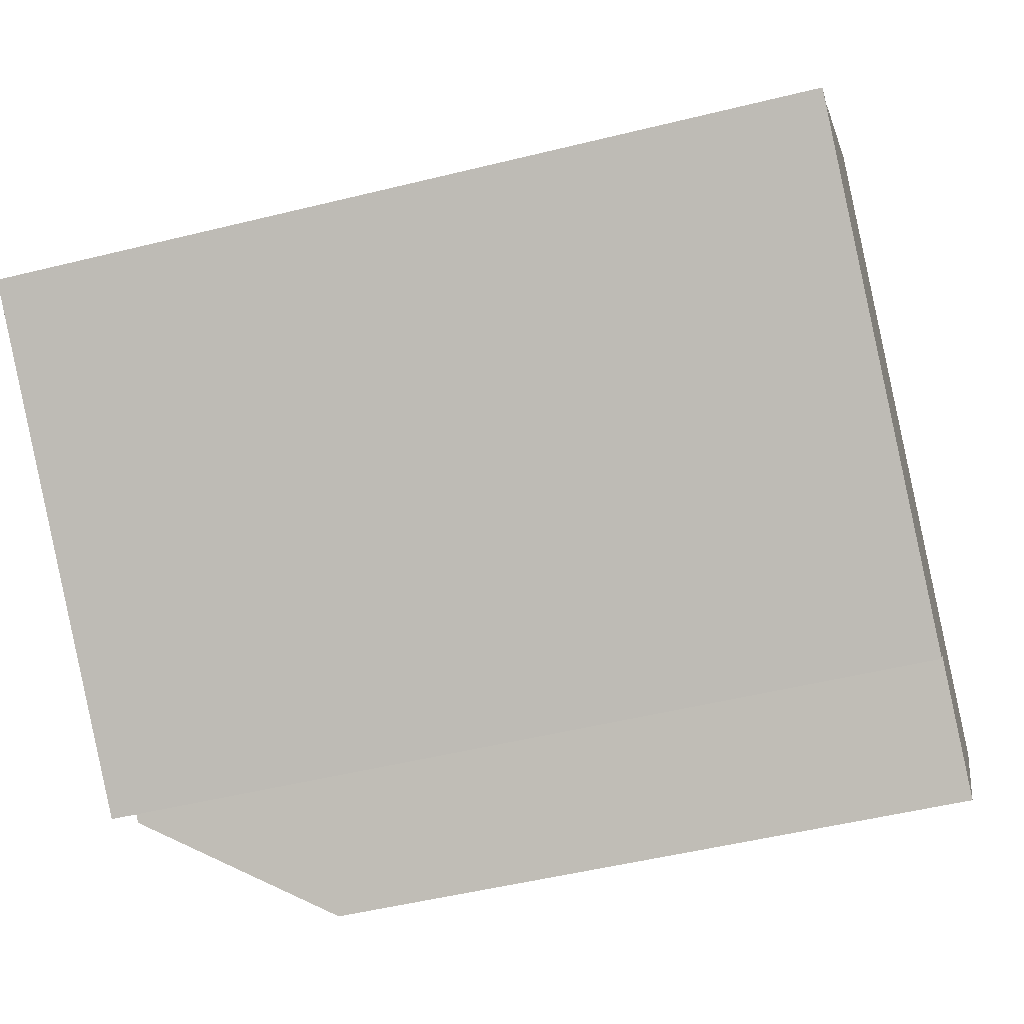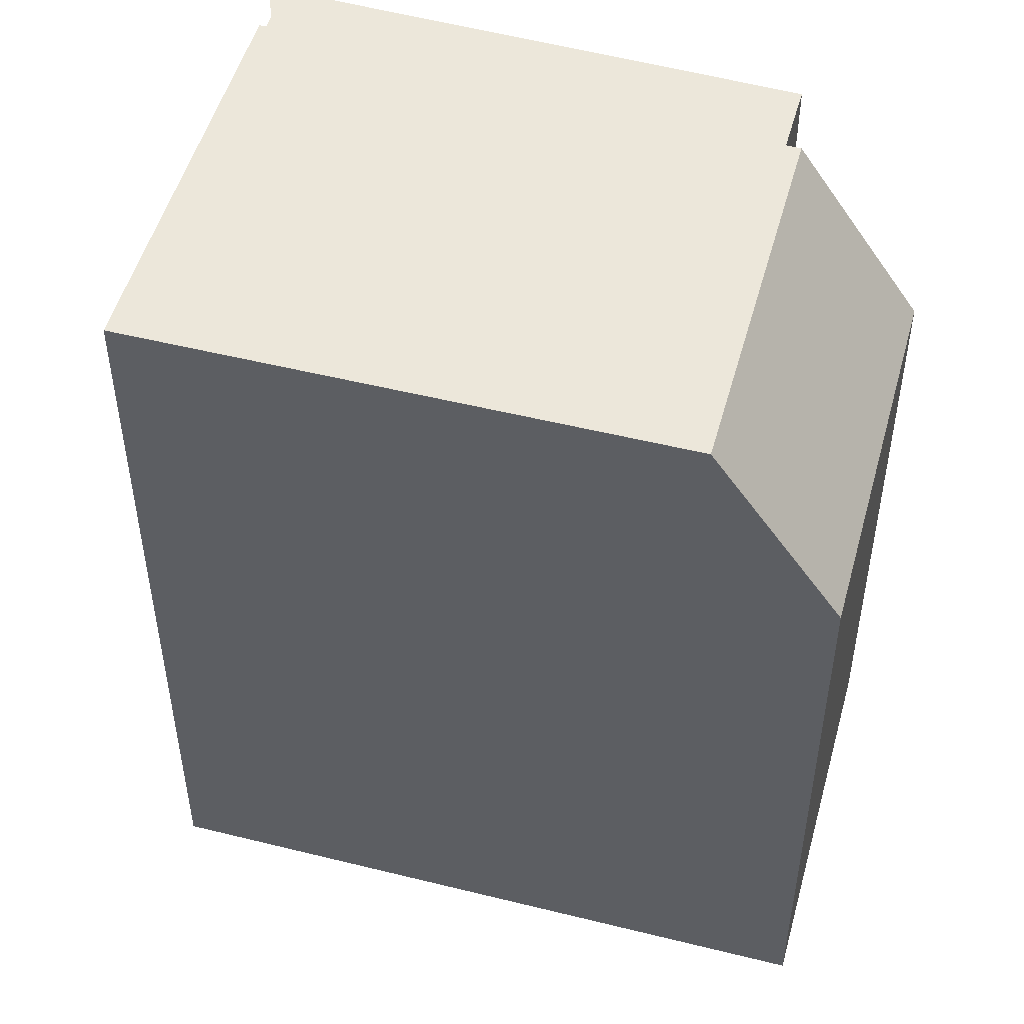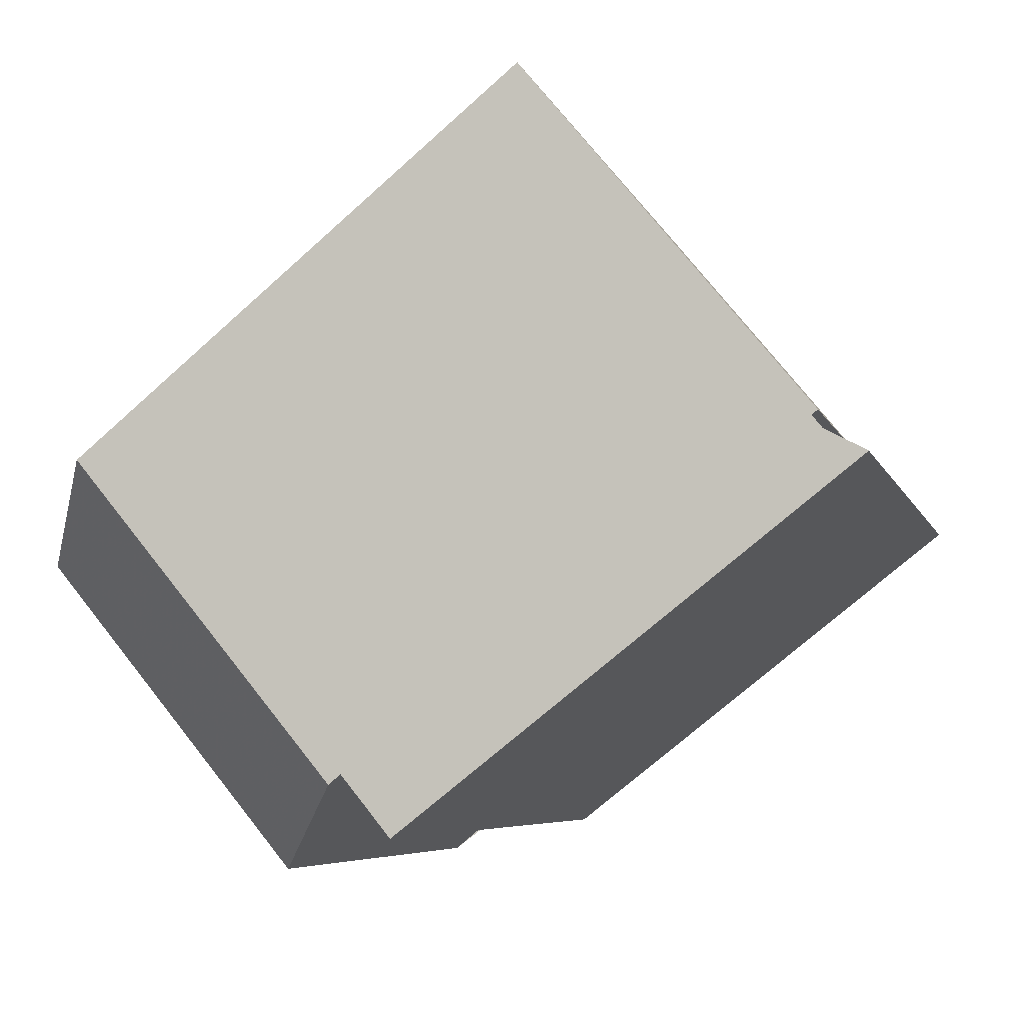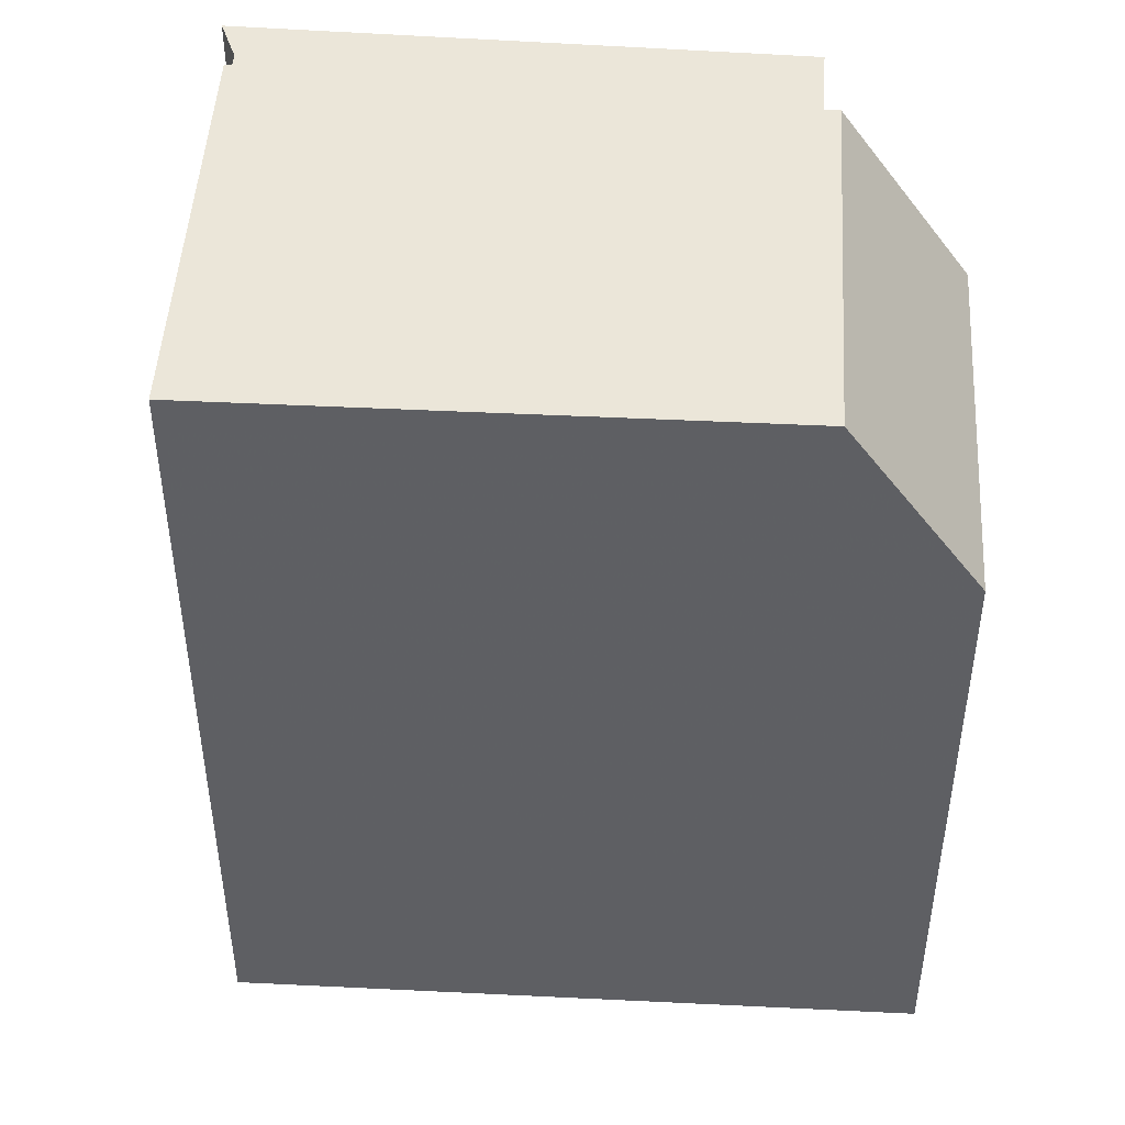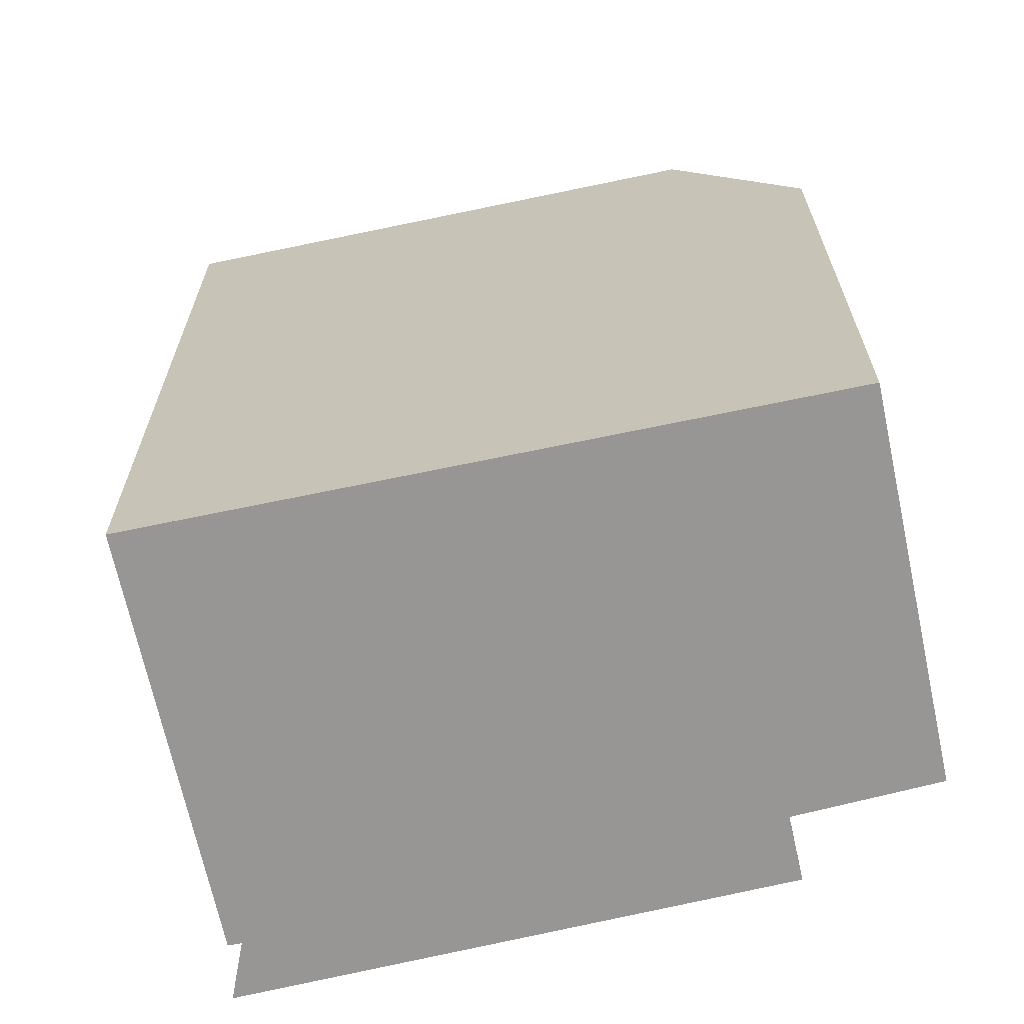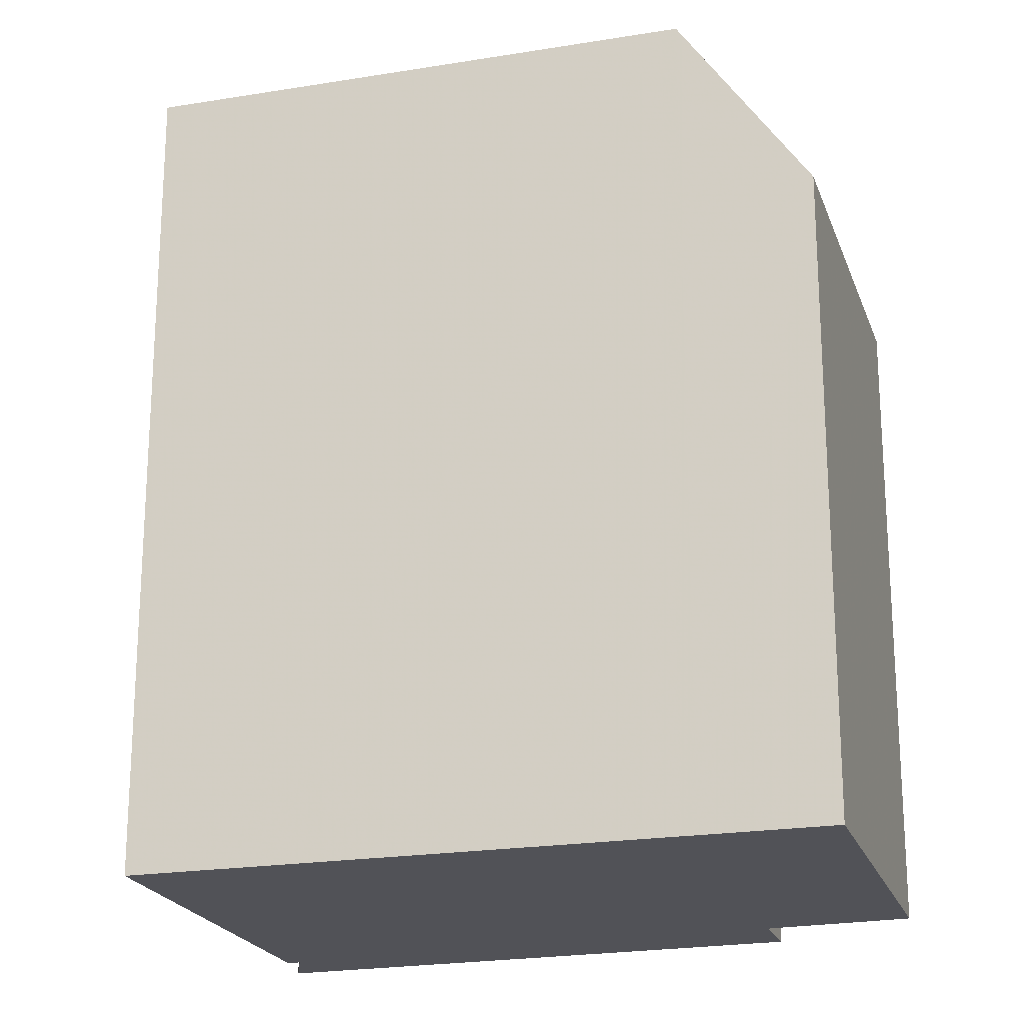
<metadata>
{"format":"obj","ext":"obj","renderer":"f3d","projection":"perspective","resolution":1024,"background":"white","views":[{"elev":-50.3,"azim":105.2,"up":"+Y"},{"elev":51.2,"azim":-125.1,"up":"+Z"},{"elev":-5.7,"azim":13.7,"up":"+Y"},{"elev":48.0,"azim":-137.1,"up":"+Z"},{"elev":-68.0,"azim":-128.4,"up":"+Z"},{"elev":-21.4,"azim":-124.0,"up":"+Z"}]}
</metadata>
<code>
v -193.1 -944.7 11.69
v -193.2 -944.8 11.69
v -192.5 -945.2 11.69
v -198.5 -950 11.7
v -199.2 -949.2 11.7
v -196.9 -940.1 11.68
v -200.8 -950.5 9.053
v -204.3 -946.2 9.035
v -199.3 -949.3 11.7
v -202.9 -945 11.69
v -198.4 -941.3 11.69
v -194.1 -946.5 11.69
v -194.5 -946.1 11.69
v -193 -944.9 11.69
v -198.9 -949.5 11.7
v -196.9 -940.1 11.68
v -198.4 -941.3 11.69
v -202.8 -945 11.69
v -193 -945 11.69
v -193 -944.9 11.69
v -193.1 -944.8 11.69
v -196.9 -940.1 11.68
v -197 -940.1 11.68
v -202.9 -945 11.69
v -199.3 -949.3 11.7
v -204.3 -946.2 9.035
v -202.8 -945 11.69
v -192.6 -945.4 11.69
v -204.3 -946.2 9.039
v -203.5 -947.1 9.039
v -204.3 -946.2 9.039
v -202.7 -944.9 11.69
v -202.7 -944.9 11.69
v -199.2 -949.2 11.7
v -193.1 -944.8 11.69
v -193.1 -944.7 11.69
v -193.1 -944.7 0
v -193.1 -944.8 -1.776e-15
v -193 -944.9 11.69
v -193.2 -944.8 11.69
v -193.2 -944.8 0
v -193 -944.9 0
v -192.6 -945.4 11.69
v -192.5 -945.2 11.69
v -192.5 -945.2 0
v -192.6 -945.4 0
v -198.9 -949.5 11.7
v -198.5 -950 11.7
v -198.5 -950 0
v -198.9 -949.5 -1.776e-15
v -199.2 -949.2 11.7
v -199.2 -949.2 11.7
v -199.2 -949.2 1.776e-15
v -199.2 -949.2 0
v -196.9 -940.1 11.68
v -196.9 -940.1 11.68
v -196.9 -940.1 0
v -196.9 -940.1 0
v -203.5 -947.1 9.039
v -200.8 -950.5 9.053
v -200.8 -950.5 1.776e-15
v -203.5 -947.1 0
v -204.3 -946.2 9.039
v -204.3 -946.2 9.035
v -204.3 -946.2 0
v -204.3 -946.2 0
v -202.7 -944.9 11.69
v -202.9 -945 11.69
v -202.9 -945 1.776e-15
v -202.7 -944.9 0
v -197 -940.1 11.68
v -198.4 -941.3 11.69
v -198.4 -941.3 -1.776e-15
v -197 -940.1 0
v -198.5 -950 11.7
v -194.1 -946.5 11.69
v -194.1 -946.5 0
v -198.5 -950 0
v -192.5 -945.2 11.69
v -193 -944.9 11.69
v -193 -944.9 0
v -192.5 -945.2 0
v -199.2 -949.2 11.7
v -198.9 -949.5 11.7
v -198.9 -949.5 -1.776e-15
v -199.2 -949.2 1.776e-15
v -193.1 -944.7 11.69
v -196.9 -940.1 11.68
v -196.9 -940.1 0
v -193.1 -944.7 0
v -193 -944.9 11.69
v -193 -944.9 11.69
v -193 -944.9 0
v -193 -944.9 0
v -193.2 -944.8 11.69
v -193.1 -944.8 11.69
v -193.1 -944.8 -1.776e-15
v -193.2 -944.8 0
v -196.9 -940.1 11.68
v -197 -940.1 11.68
v -197 -940.1 0
v -196.9 -940.1 0
v -200.8 -950.5 9.053
v -199.3 -949.3 11.7
v -199.3 -949.3 0
v -200.8 -950.5 1.776e-15
v -204.3 -946.2 9.035
v -204.3 -946.2 9.035
v -204.3 -946.2 0
v -204.3 -946.2 0
v -194.1 -946.5 11.69
v -192.6 -945.4 11.69
v -192.6 -945.4 0
v -194.1 -946.5 0
v -204.3 -946.2 9.035
v -203.5 -947.1 9.039
v -203.5 -947.1 0
v -204.3 -946.2 0
v -202.9 -945 11.69
v -204.3 -946.2 9.039
v -204.3 -946.2 0
v -202.9 -945 1.776e-15
v -198.4 -941.3 11.69
v -202.7 -944.9 11.69
v -202.7 -944.9 0
v -198.4 -941.3 -1.776e-15
v -199.3 -949.3 11.7
v -199.2 -949.2 11.7
v -199.2 -949.2 0
v -199.3 -949.3 0
v -193.1 -944.7 0
v -193.2 -944.8 0
v -192.5 -945.2 0
v -198.5 -950 0
v -199.2 -949.2 0
v -200.8 -950.5 0
v -204.3 -946.2 0
v -196.9 -940.1 0
f 13 12 4 15
f 30 26 29
f 19 14 3 28
f 23 6 16 22
f 33 11 17 32
f 20 14 19
f 32 17 13 15 5 34
f 22 16 1 21
f 21 2 20 19 13 17 22
f 22 17 11 23
f 29 26 8 31
f 28 12 13 19
f 29 27 25 7 30
f 31 24 27 29
f 32 18 10 33
f 34 9 18 32
f 36 37 38 35
f 40 41 42 39
f 44 45 46 43
f 48 49 50 47
f 52 53 54 51
f 56 57 58 55
f 60 61 62 59
f 64 65 66 63
f 68 69 70 67
f 72 73 74 71
f 76 77 78 75
f 80 81 82 79
f 84 85 86 83
f 88 89 90 87
f 92 93 94 91
f 96 97 98 95
f 100 101 102 99
f 104 105 106 103
f 108 109 110 107
f 112 113 114 111
f 116 117 118 115
f 120 121 122 119
f 124 125 126 123
f 128 129 130 127
f 132 133 134 135 136 137 138 131

</code>
